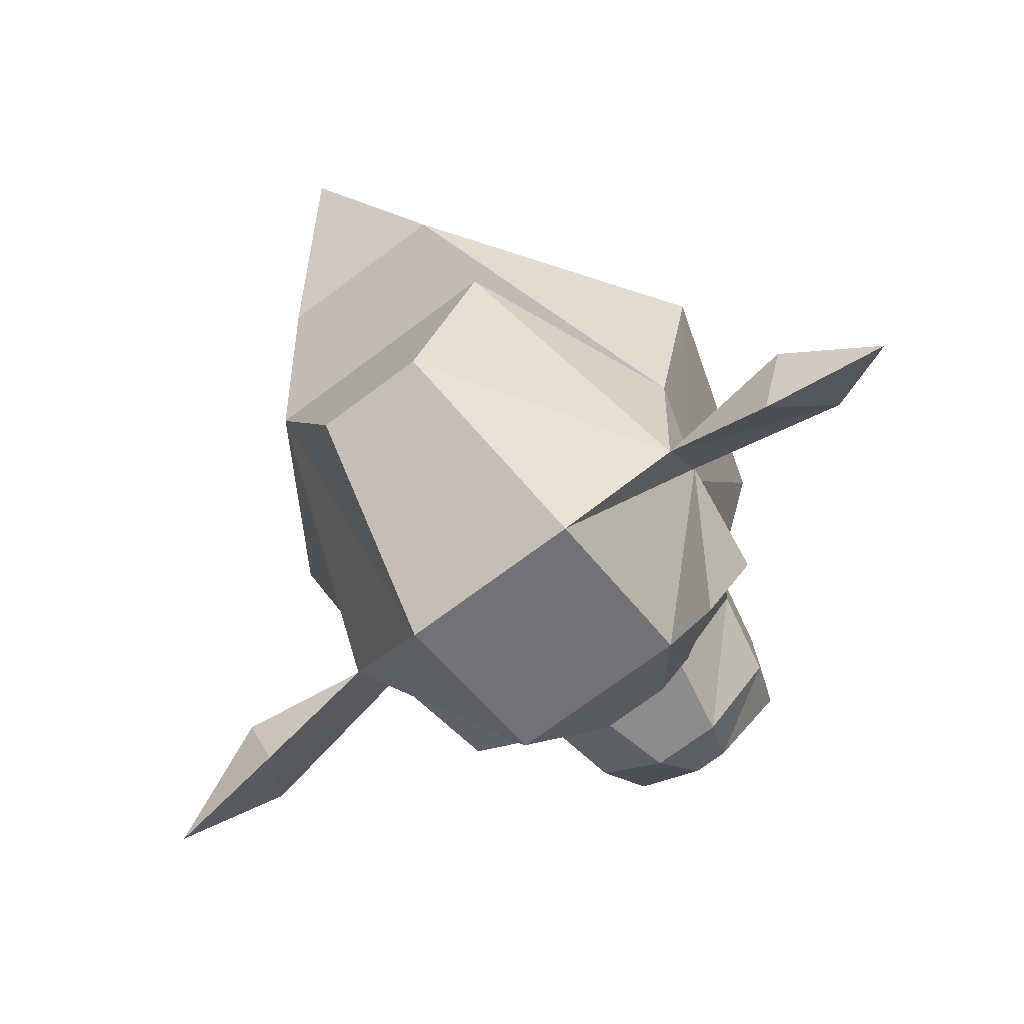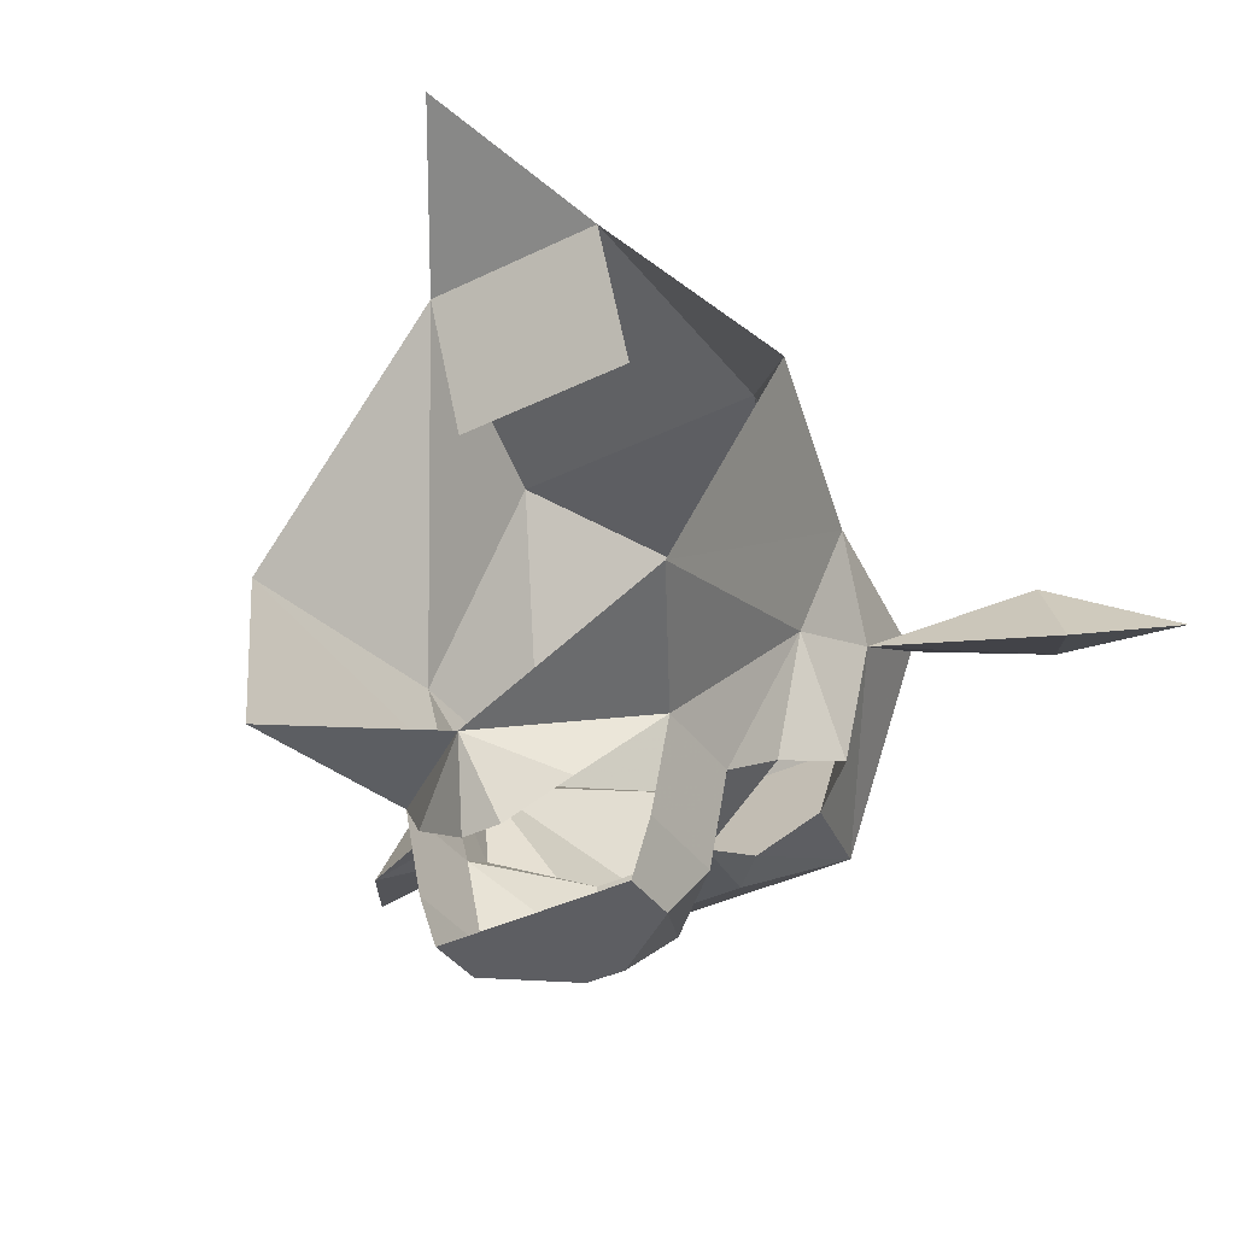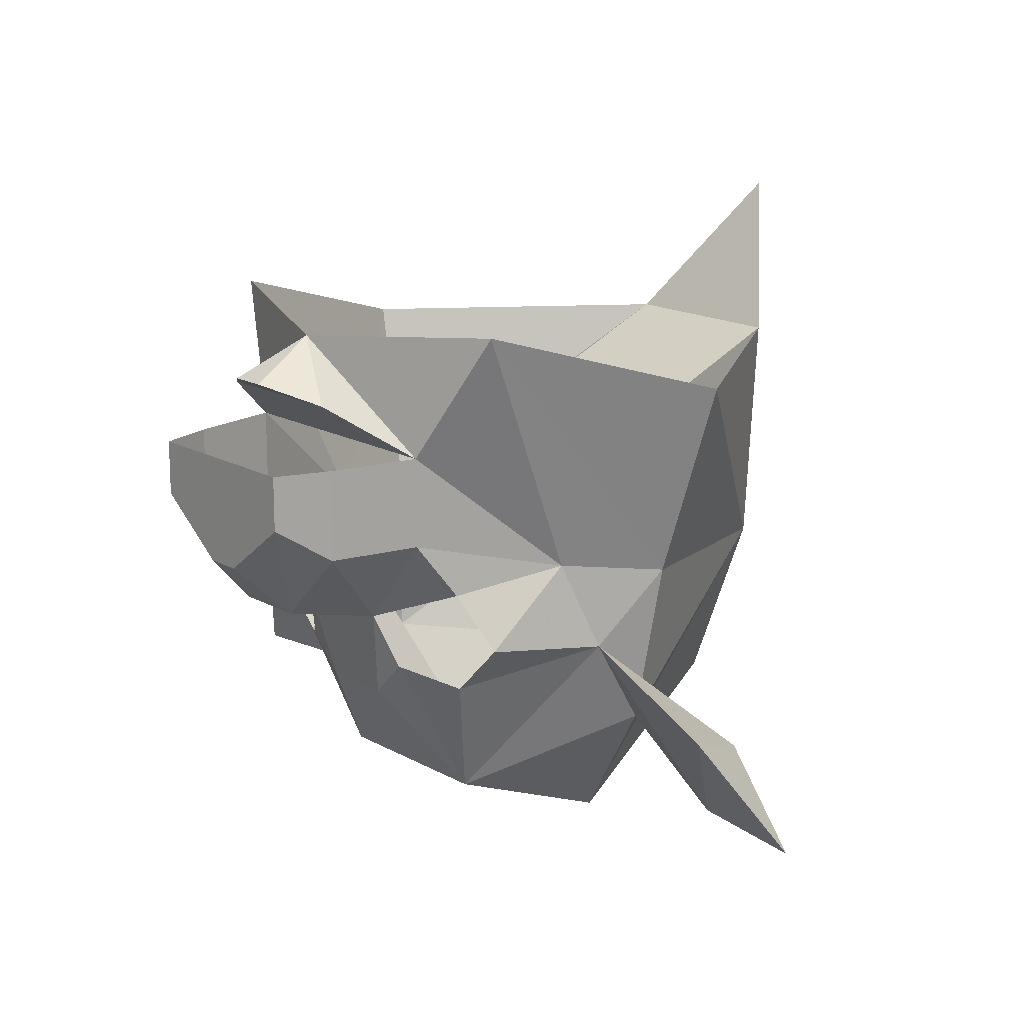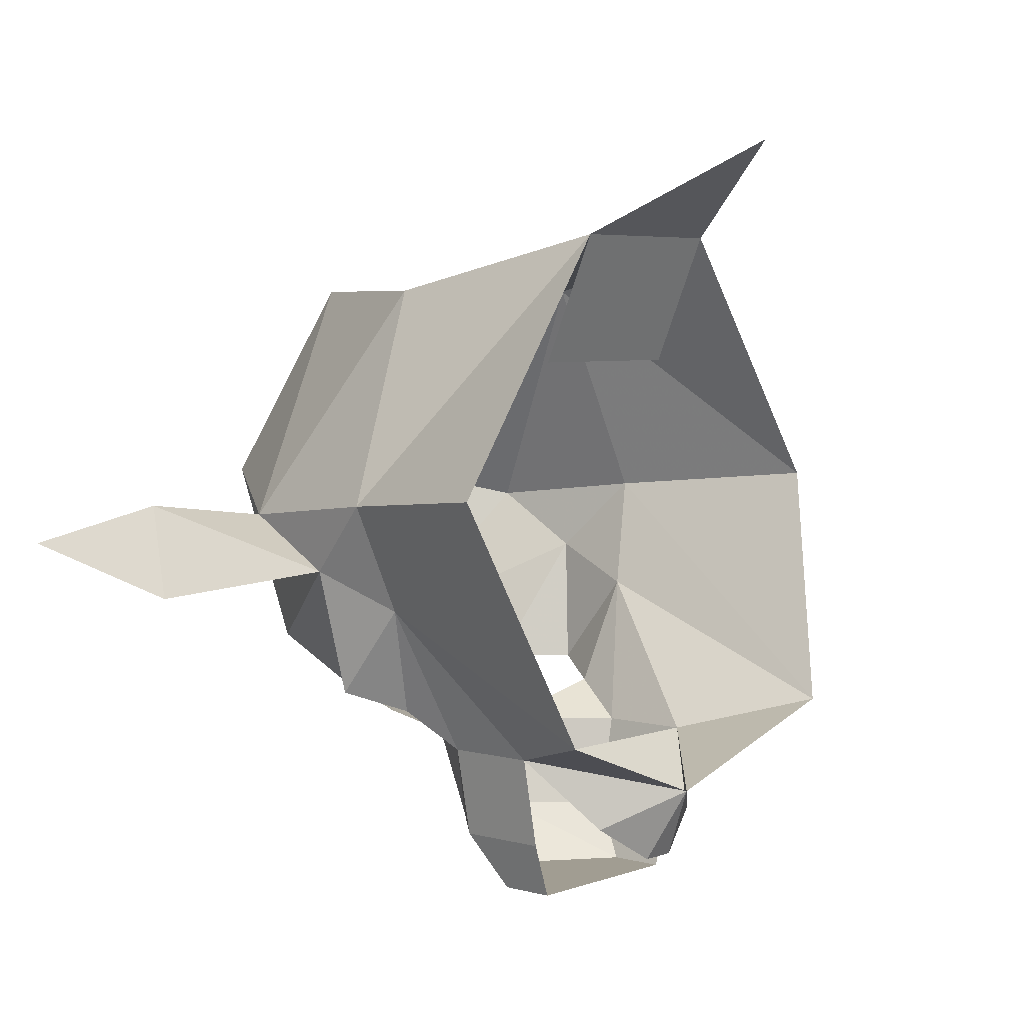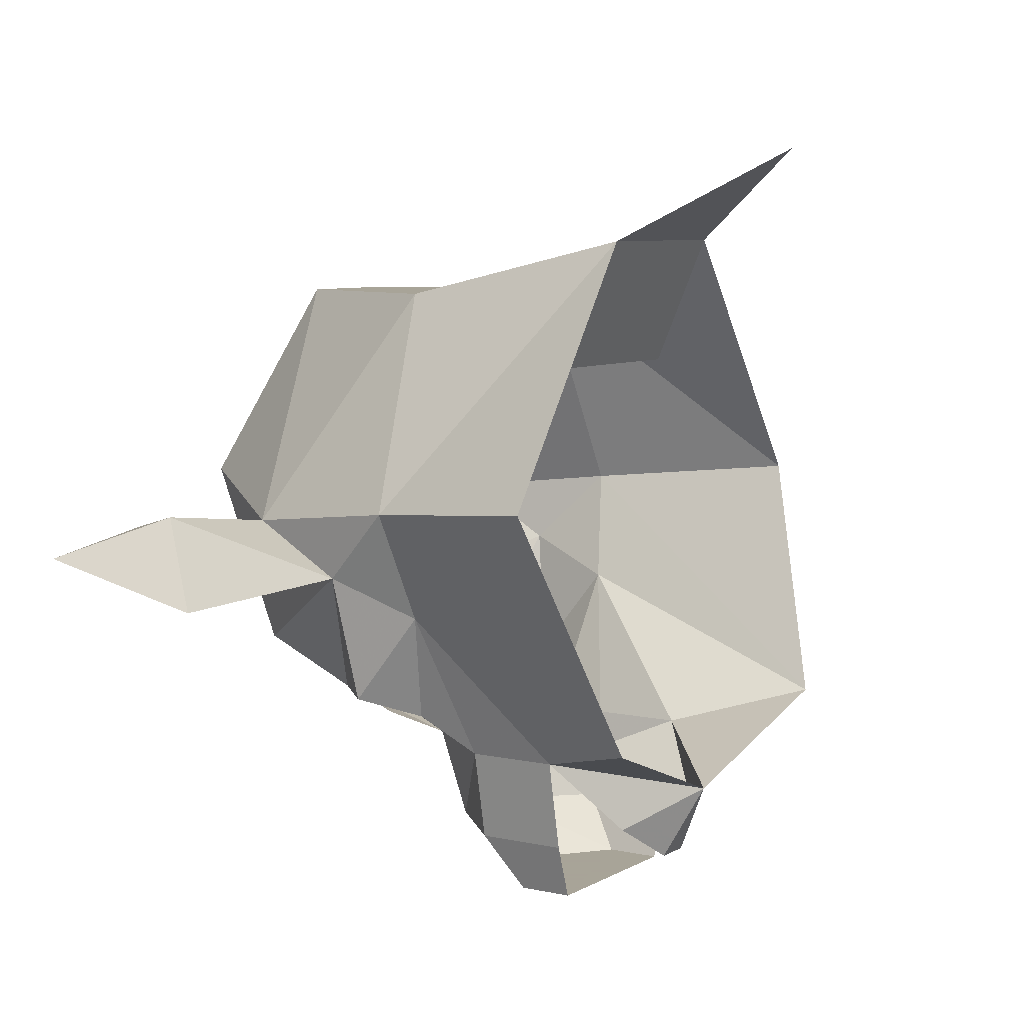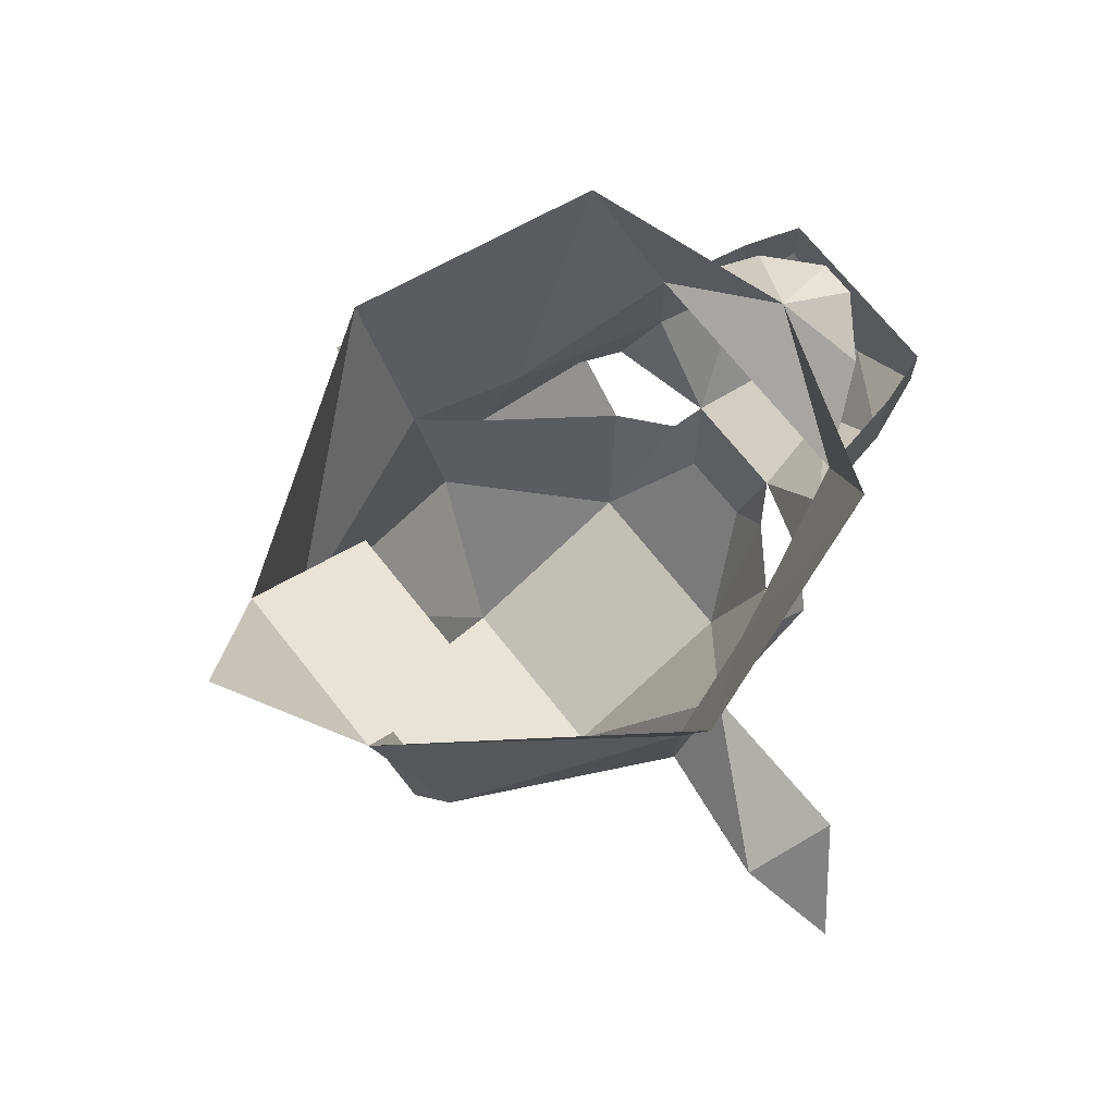
<metadata>
{"format":"obj","ext":"obj","renderer":"f3d","projection":"perspective","resolution":1024,"background":"white","views":[{"elev":-73.0,"azim":36.7,"up":"+Y"},{"elev":-38.5,"azim":-148.3,"up":"+Z"},{"elev":16.2,"azim":-131.0,"up":"+Y"},{"elev":4.8,"azim":131.1,"up":"+Z"},{"elev":7.0,"azim":122.8,"up":"+Z"},{"elev":69.5,"azim":51.8,"up":"+Y"}]}
</metadata>
<code>
v -0.02344 -0.08594 -0.2188
v -0.03906 -0.07812 -0.2188
v -0.03125 -0.0625 -0.2188
v -0.01562 -0.07031 -0.2188
v 0.04688 -0.09375 -0.1562
v 0.03906 -0.09375 -0.1953
v 0.04688 -0.05469 -0.1562
v 0.07031 -0.1094 -0.09375
v 0.05469 -0.1172 -0.1406
v 0.01562 -0.1328 -0.1562
v 0.007812 -0.125 -0.1953
v 0 -0.1016 -0.2188
v 0.03125 -0.07812 -0.2188
v 0.03906 -0.05469 -0.1953
v -0.0625 -0.05469 -0.1562
v -0.05469 -0.05469 -0.1953
v -0.0625 -0.09375 -0.1562
v -0.08594 -0.1094 -0.09375
v -0.09375 0 -0.1406
v -0.007812 -0.007812 -0.1719
v -0.03906 -0.03125 -0.1875
v 0.02344 -0.03125 -0.1875
v 0.07812 0 -0.1406
v 0.1094 -0.03125 -0.03906
v 0.08594 -0.1172 -0.04688
v 0.07812 -0.1484 -0.07812
v 0.07031 -0.1406 -0.1328
v -0.05469 -0.09375 -0.1953
v -0.03125 -0.1328 -0.1562
v -0.07031 -0.1172 -0.1406
v -0.08594 -0.1406 -0.1328
v -0.09375 -0.1484 -0.07812
v -0.1016 -0.1172 -0.04688
v -0.125 -0.03125 -0.03906
v -0.0625 -0.125 0.04688
v -0.04688 -0.03125 0.07031
v 0.03125 -0.03125 0.07031
v -0.007812 0.03125 0.1094
v -0.02344 -0.125 -0.1953
v 0.007812 -0.1719 -0.1484
v -0.02344 -0.1719 -0.1484
v -0.03906 -0.1562 -0.1484
v -0.04688 -0.2188 -0.1172
v -0.0625 -0.1641 -0.1328
v -0.01562 -0.1016 -0.2188
v 0.03125 -0.05469 -0.2188
v -0.04688 -0.07812 -0.2188
v -0.04688 -0.05469 -0.2188
v 0.03125 -0.2188 -0.1172
v 0.03125 -0.25 -0.03906
v -0.04688 -0.25 -0.03906
v -0.09375 -0.1875 -0.05469
v -0.1406 -0.2188 -0.05469
v -0.1641 -0.1719 -0.08594
v -0.1484 -0.1875 -0.04688
v -0.03125 -0.2031 0.04688
v 0.04688 -0.125 0.04688
v 0.01562 -0.2031 0.04688
v 0.07812 -0.1875 -0.05469
v 0.04688 -0.1641 -0.1328
v 0.02344 -0.1562 -0.1484
v -0.01562 -0.02344 -0.2031
v 0 -0.02344 -0.2031
v 0.1484 -0.1719 -0.08594
v 0.125 -0.2188 -0.05469
v 0.1406 -0.1875 -0.04688
v 0.1797 -0.2188 -0.0625
v -0.1953 -0.2188 -0.0625
v 0 -0.07031 -0.2188
v 0.01562 -0.0625 -0.2188
v 0.02344 -0.07812 -0.2188
v 0.007812 -0.08594 -0.2188
v 0.03125 -0.05469 0.01562
v -0.04688 -0.05469 0.01562
f 1 2 3
f 1 3 4
f 69 70 71
f 69 71 72
f 73 74 36
f 73 36 37
f 5 6 7
f 5 10 11
f 5 11 6
f 6 11 12
f 6 12 13
f 6 13 14
f 6 14 7
f 15 16 17
f 15 20 21
f 7 22 20
f 17 16 28
f 17 28 29
f 29 28 39
f 29 39 10
f 10 39 11
f 11 39 45
f 11 45 12
f 12 45 46
f 12 46 13
f 13 46 14
f 47 45 39
f 47 39 28
f 47 28 48
f 47 48 46
f 47 46 45
f 48 28 16
f 62 21 20
f 62 20 63
f 62 63 20
f 22 63 20
f 5 7 8
f 5 8 9
f 5 9 10
f 15 17 18
f 15 18 19
f 15 19 20
f 7 20 23
f 7 23 8
f 8 23 24
f 8 24 25
f 8 25 26
f 8 26 27
f 8 27 9
f 17 29 30
f 17 30 18
f 18 30 31
f 18 31 32
f 18 32 33
f 18 33 19
f 19 33 34
f 34 33 35
f 34 35 36
f 36 35 37
f 36 37 38
f 29 10 40
f 29 40 41
f 29 41 42
f 42 41 43
f 42 43 44
f 44 43 32
f 44 32 31
f 41 40 49
f 41 49 43
f 43 49 50
f 43 50 51
f 43 51 52
f 43 52 32
f 32 54 55
f 32 55 52
f 32 52 33
f 33 52 35
f 35 52 51
f 35 51 56
f 35 56 57
f 35 57 37
f 37 57 25
f 37 25 24
f 51 50 58
f 51 58 56
f 56 58 57
f 57 58 59
f 57 59 25
f 25 59 26
f 26 59 50
f 26 50 49
f 26 49 60
f 26 60 27
f 61 40 10
f 40 61 49
f 49 61 60
f 59 58 50
f 59 65 66
f 59 66 26
f 26 66 64
f 64 66 67
f 65 67 66
f 54 68 55
f 55 68 53
f 55 53 52
f 15 21 7
f 7 21 22
f 62 63 22
f 62 22 21
f 32 52 53
f 32 53 54
f 59 26 64
f 59 64 65
f 64 67 65
f 54 53 68

</code>
